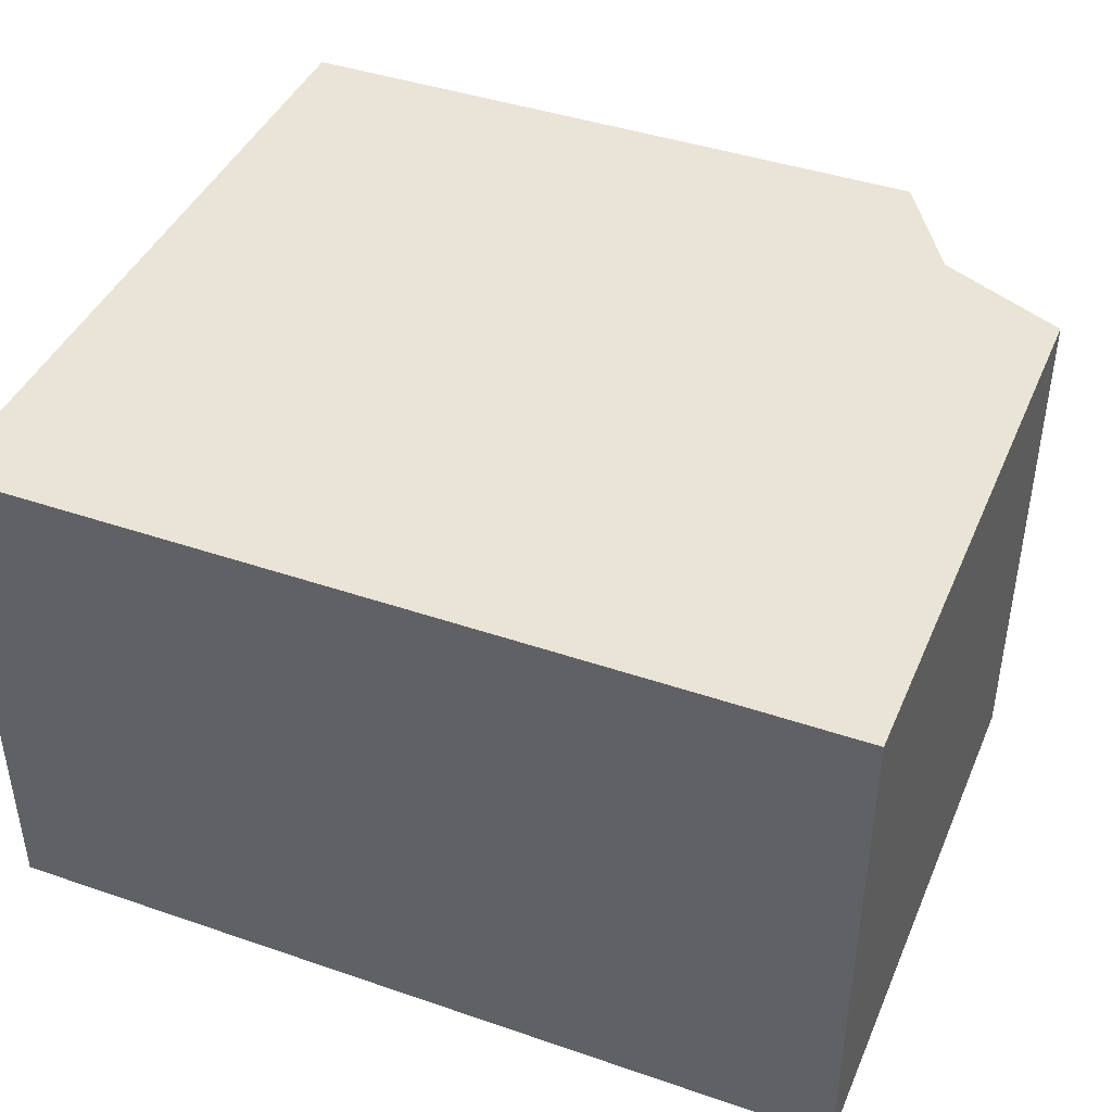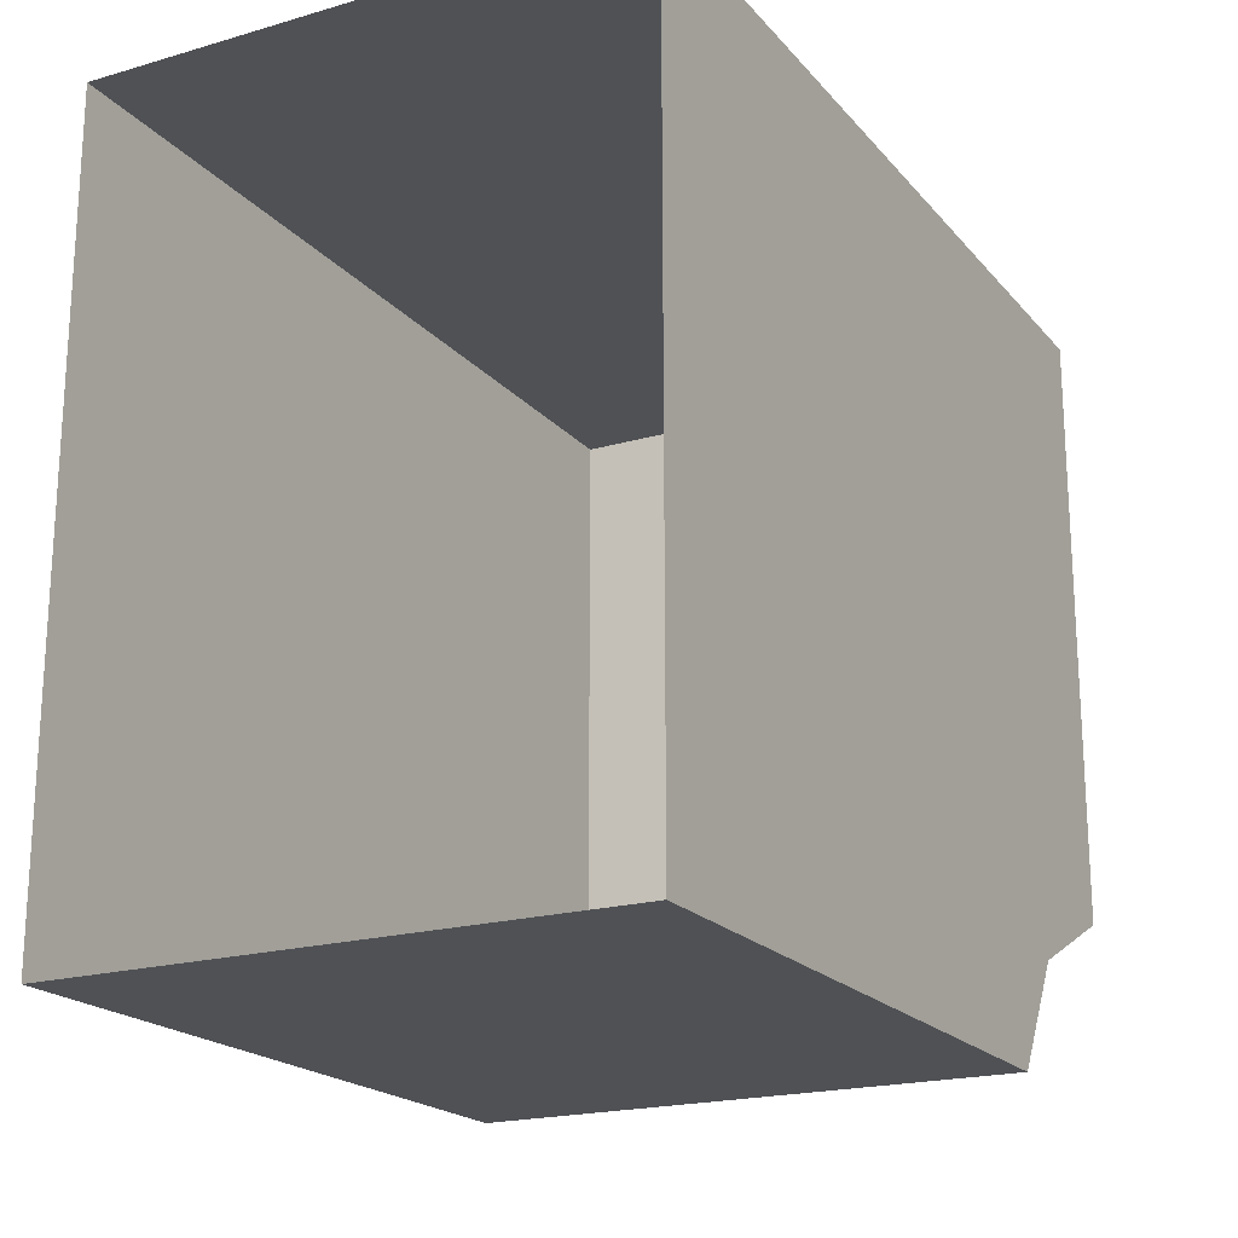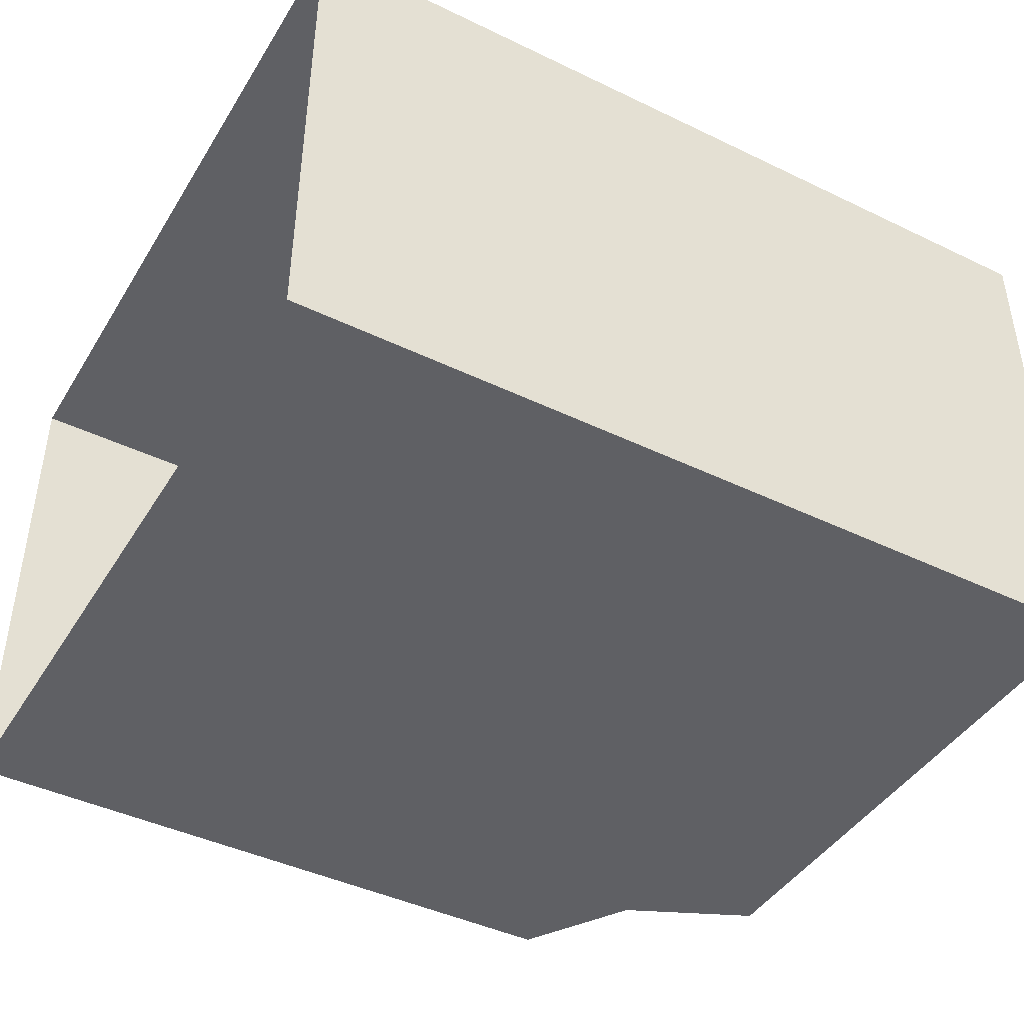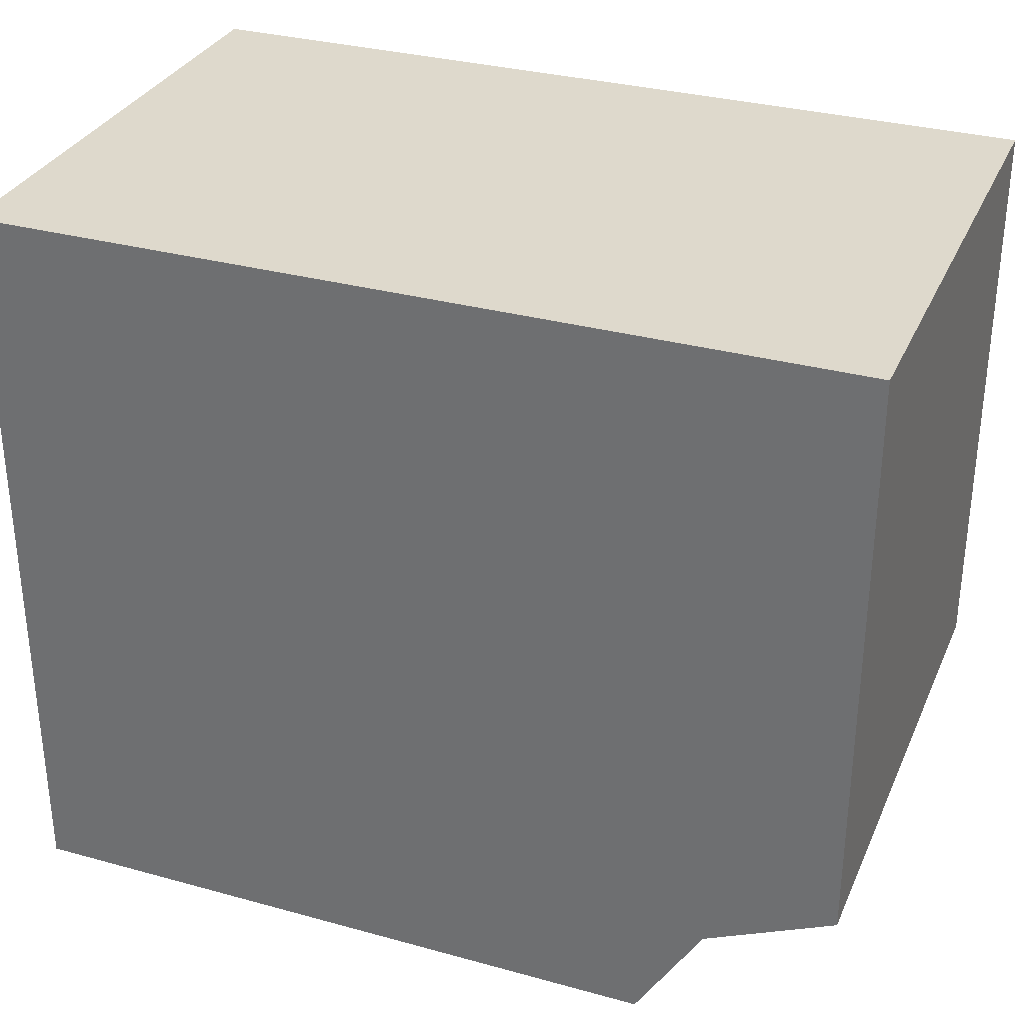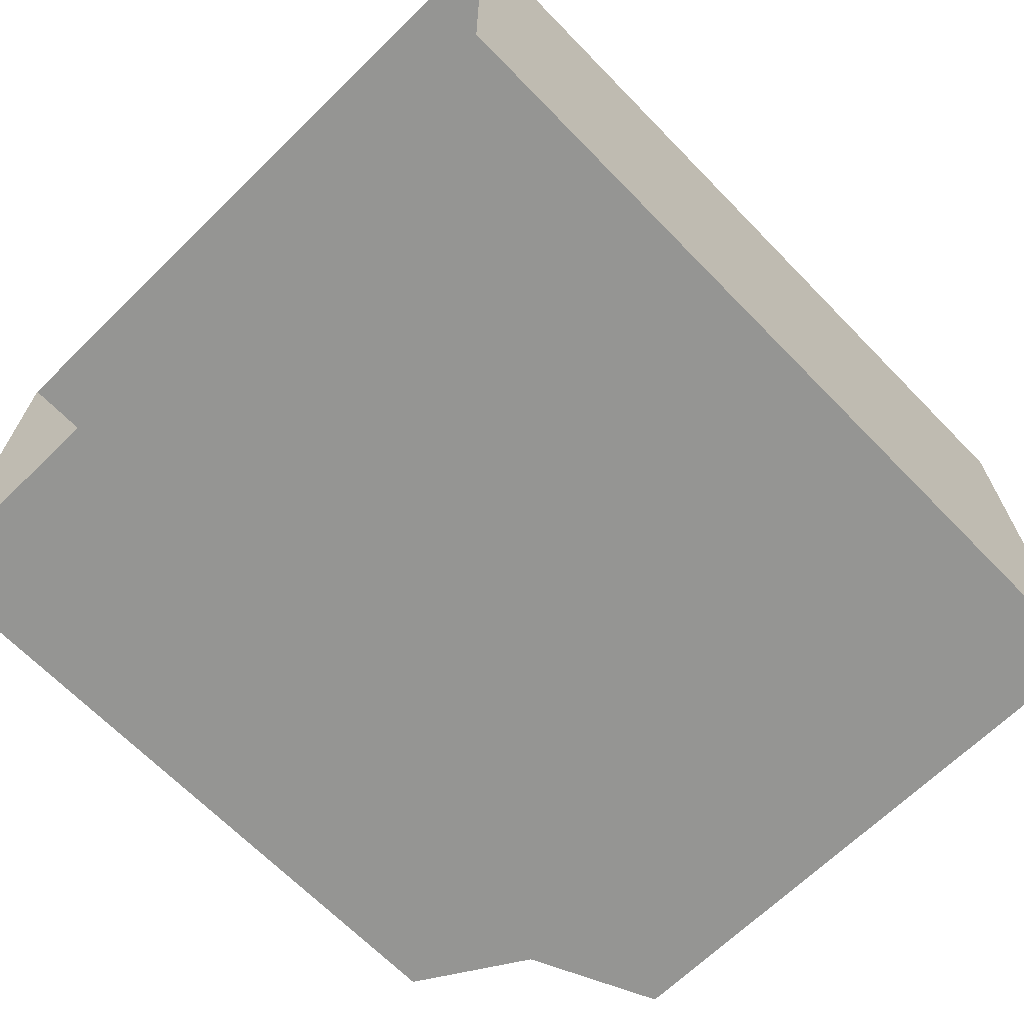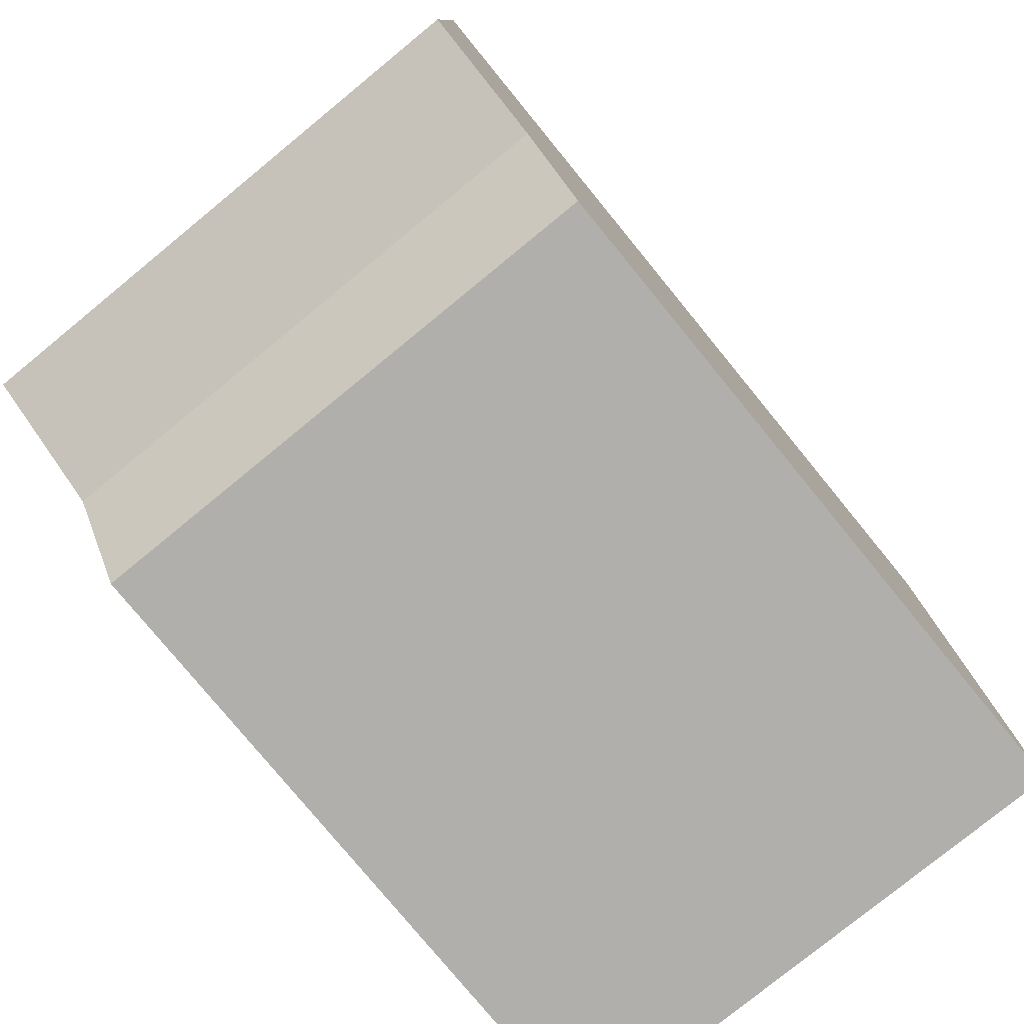
<metadata>
{"format":"obj","ext":"obj","renderer":"f3d","projection":"perspective","resolution":1024,"background":"white","views":[{"elev":42.4,"azim":-157.7,"up":"+Z"},{"elev":-19.9,"azim":118.1,"up":"+Y"},{"elev":-43.4,"azim":150.4,"up":"+Z"},{"elev":31.9,"azim":-158.8,"up":"+Y"},{"elev":-67.3,"azim":134.3,"up":"+Z"},{"elev":-78.2,"azim":-50.7,"up":"+Y"}]}
</metadata>
<code>
o sponza_205
v 27.99 67.41 20.92
v 27.99 67.41 20
v 29.15 67.41 20
v 29.15 67.41 20.92
v 29.15 68.72 20
v 27.65 68.72 20
v 27.65 68.72 20.92
v 29.15 68.72 20.92
v 27.99 67.41 20.92
v 29.15 67.41 20.92
v 27.87 67.6 20.92
v 27.99 67.41 20.92
v 27.87 67.6 20.92
v 27.87 67.6 20
v 27.99 67.41 20
v 27.99 67.41 20
v 27.87 67.6 20
v 29.15 67.41 20
v 29.15 68.72 20.92
v 27.65 68.72 20.92
v 27.65 67.71 20
v 27.65 67.71 20.92
v 27.65 68.72 20.92
v 27.65 68.72 20
v 29.15 68.72 20
v 27.65 68.72 20
v 27.65 67.71 20.92
v 27.65 67.71 20.92
v 27.65 67.71 20
v 27.87 67.6 20
v 27.87 67.6 20.92
v 27.65 67.71 20
f 1 2 3
f 1 3 4
f 5 6 7
f 5 7 8
f 9 10 11
f 12 13 14
f 12 14 15
f 16 17 18
f 11 10 19
f 11 19 20
f 21 22 23
f 21 23 24
f 25 18 17
f 25 17 26
f 20 27 11
f 28 29 30
f 28 30 31
f 17 32 26

</code>
